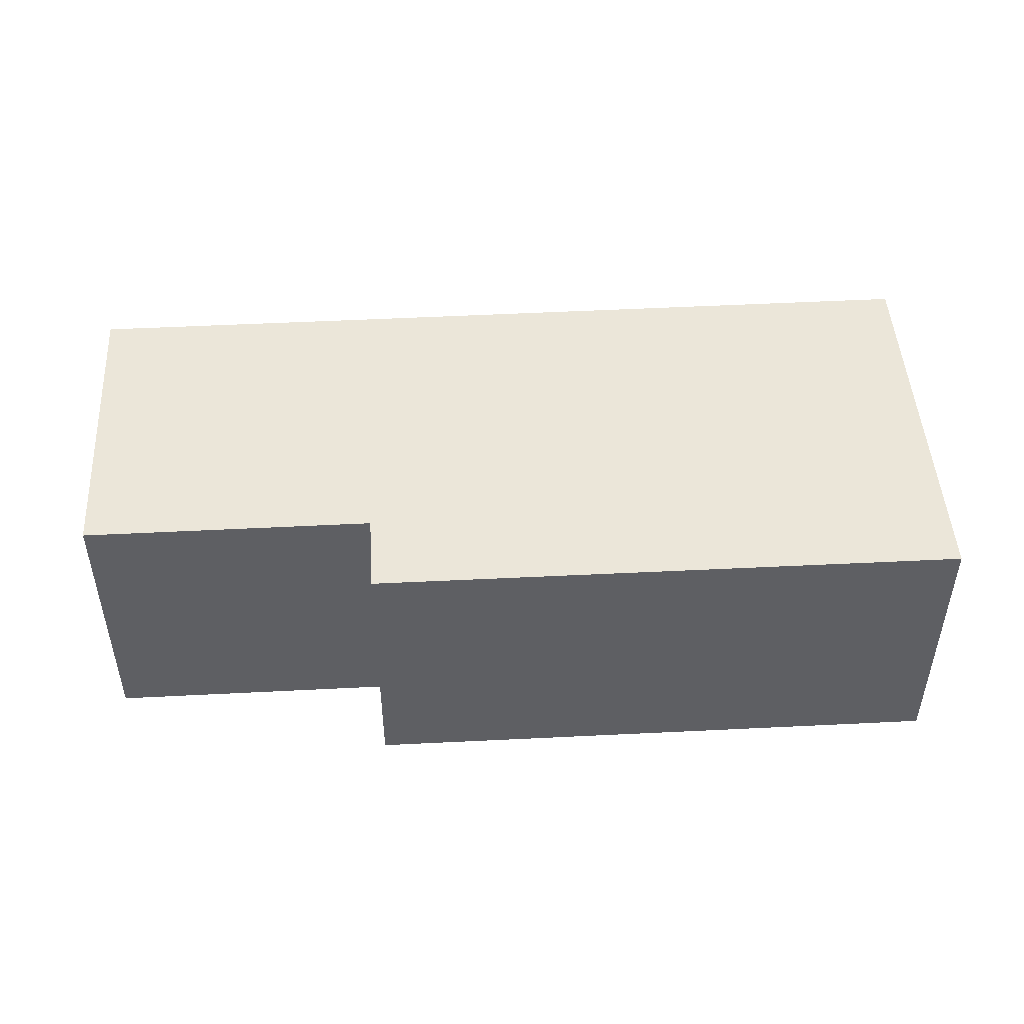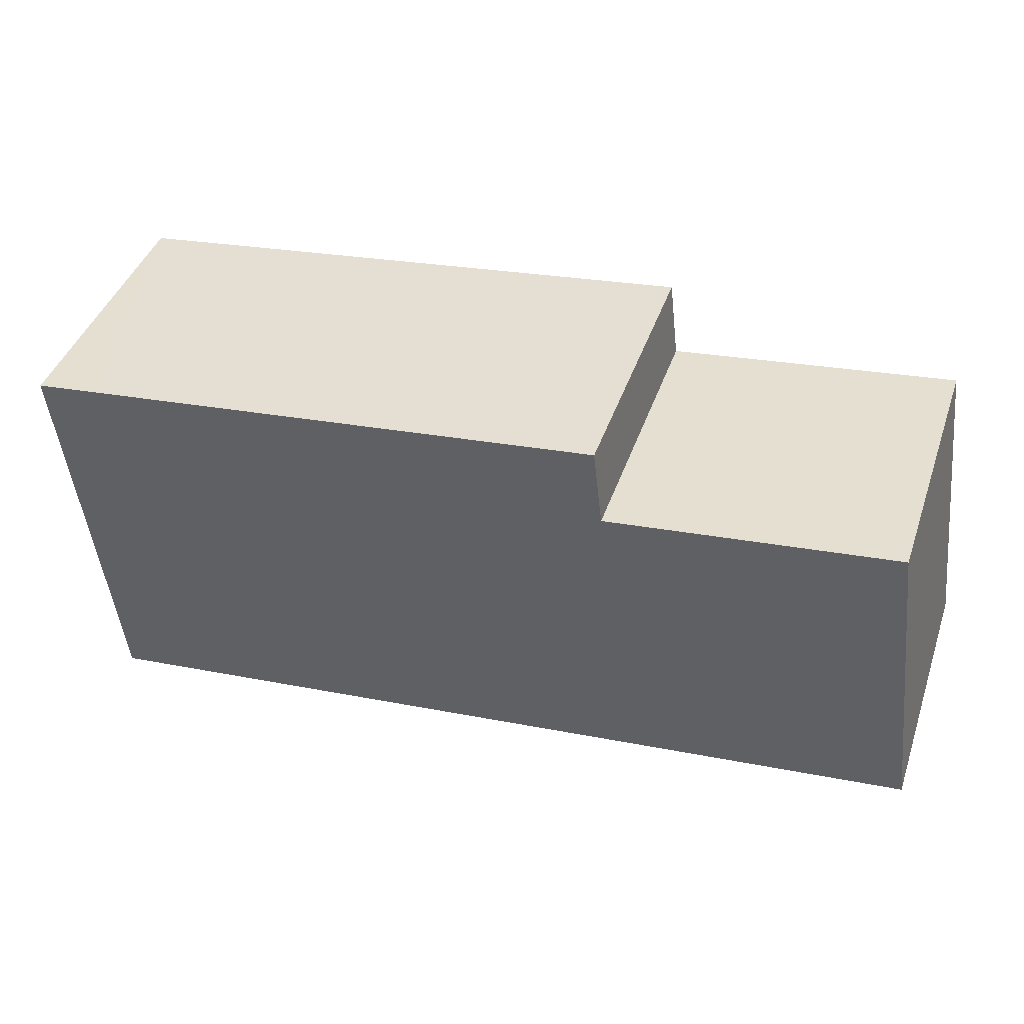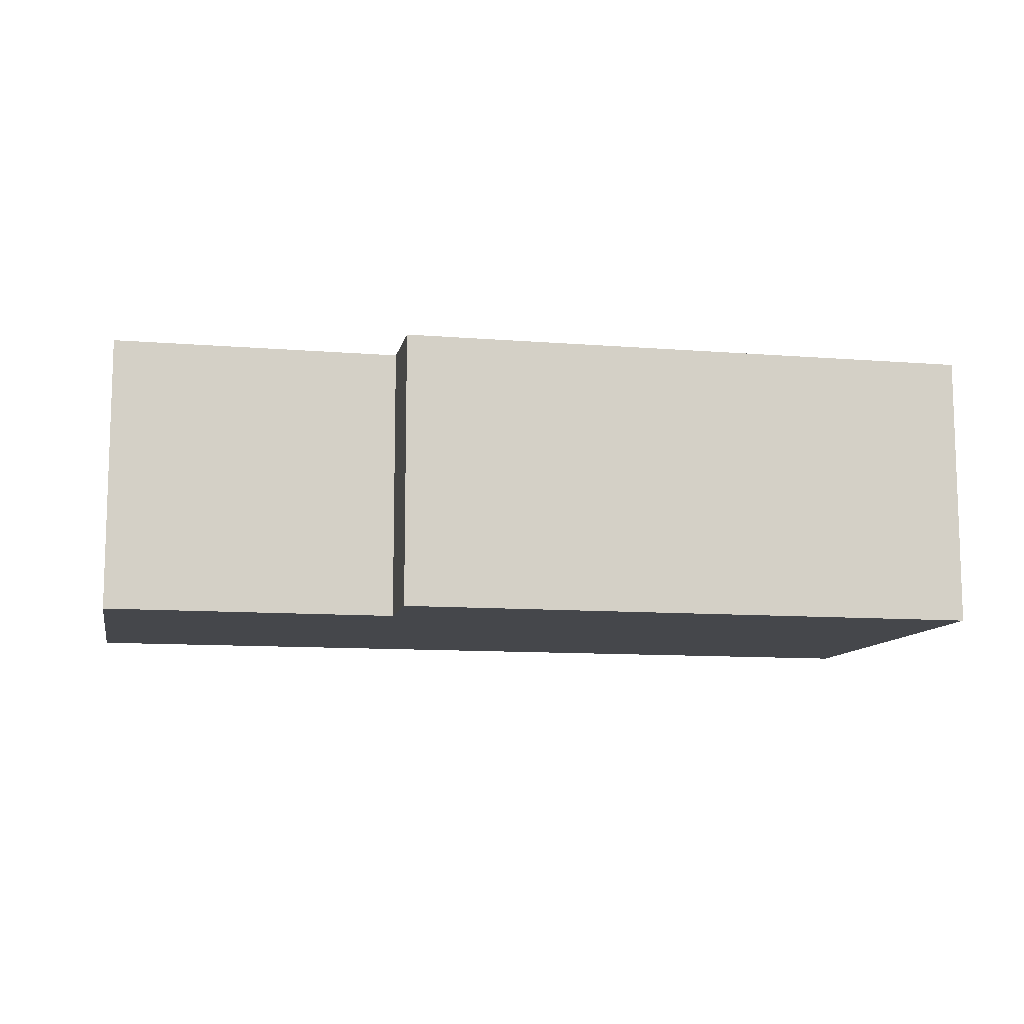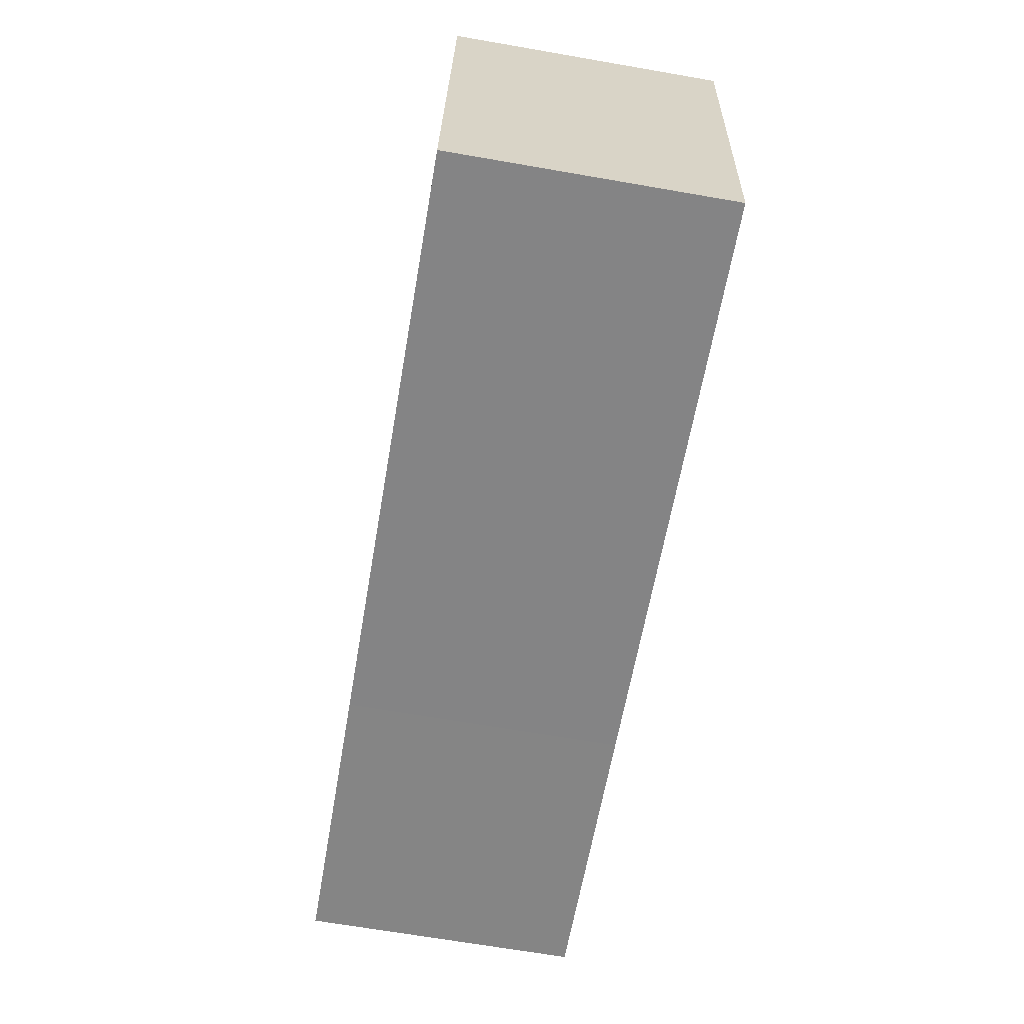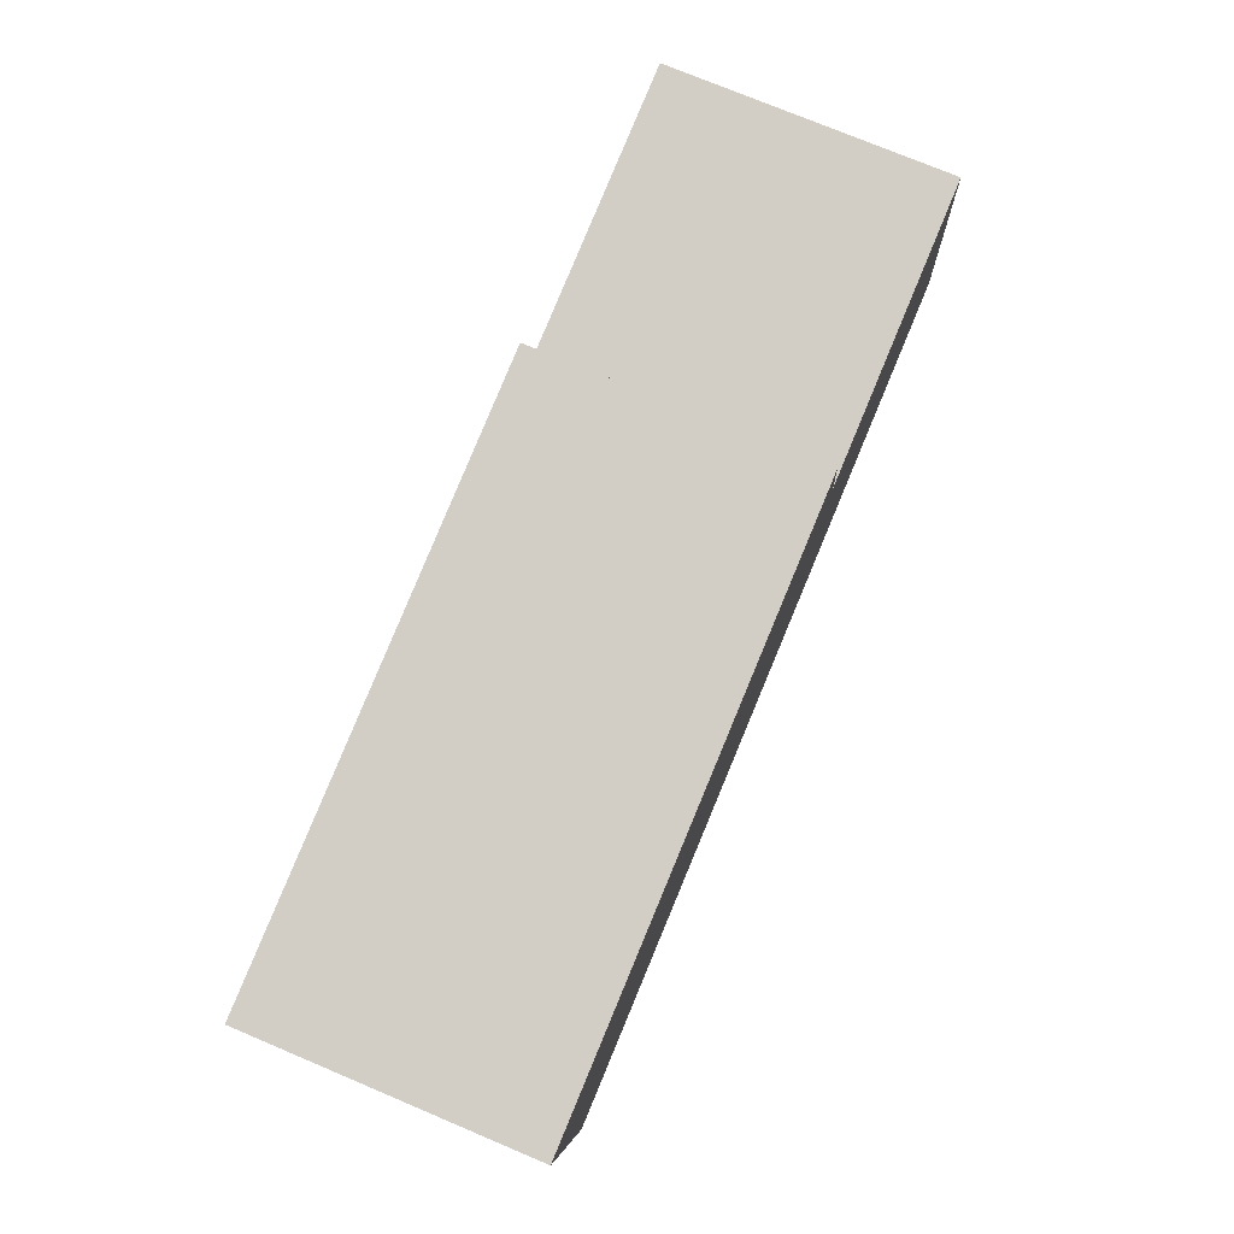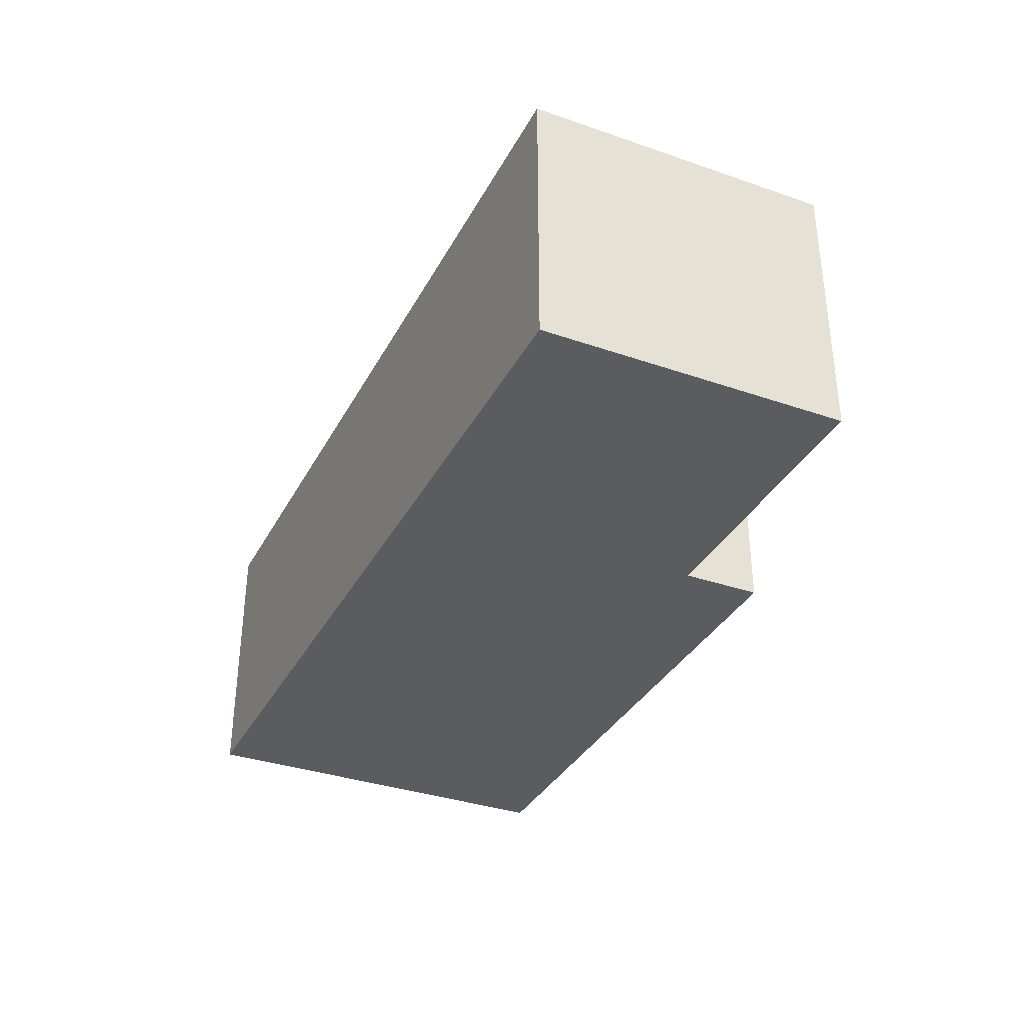
<metadata>
{"format":"obj","ext":"obj","renderer":"f3d","projection":"perspective","resolution":1024,"background":"white","views":[{"elev":47.8,"azim":3.4,"up":"+Y"},{"elev":42.7,"azim":-161.5,"up":"+Z"},{"elev":-10.5,"azim":-4.9,"up":"+Y"},{"elev":-68.4,"azim":80.2,"up":"+Z"},{"elev":75.3,"azim":112.8,"up":"+Z"},{"elev":-34.8,"azim":-108.1,"up":"+Y"}]}
</metadata>
<code>
v  0.634 4.847 5.405
v  0.983 4.847 -0.115
v  0 4.847 2.968e-16
v  5.008 4.847 -0.588
v  15.34 4.847 -1.821
v  0.983 4.847 5.364
v  5.696 4.847 4.81
v  5.86 4.847 6.214
v  15.02 4.847 5.158
v  16.15 4.847 5.026
v  16.15 -3.078e-16 5.026
v  15.34 1.115e-16 -1.821
v  5.008 3.6e-17 -0.588
v  0.983 7.042e-18 -0.115
v  0 0 0
v  0.634 -3.31e-16 5.405
v  5.696 -2.945e-16 4.81
v  5.86 -3.805e-16 6.214
v  0.983 -3.284e-16 5.364
v  15.02 -3.158e-16 5.158
g defaultobject
f 1 2 3
f 2 1 4
f 4 1 5
f 5 1 6
f 5 6 7
f 5 7 8
f 5 8 9
f 5 9 10
f 11 5 10
f 5 11 12
f 12 4 5
f 4 12 13
f 4 13 2
f 2 13 14
f 2 14 3
f 3 14 15
f 15 1 3
f 1 15 16
f 17 8 7
f 8 17 18
f 16 6 1
f 6 16 7
f 7 16 17
f 17 16 19
f 9 11 10
f 11 9 8
f 11 8 20
f 20 8 18
f 14 16 15
f 16 14 13
f 16 13 19
f 19 13 17
f 17 13 12
f 17 12 18
f 18 12 20
f 20 12 11

</code>
